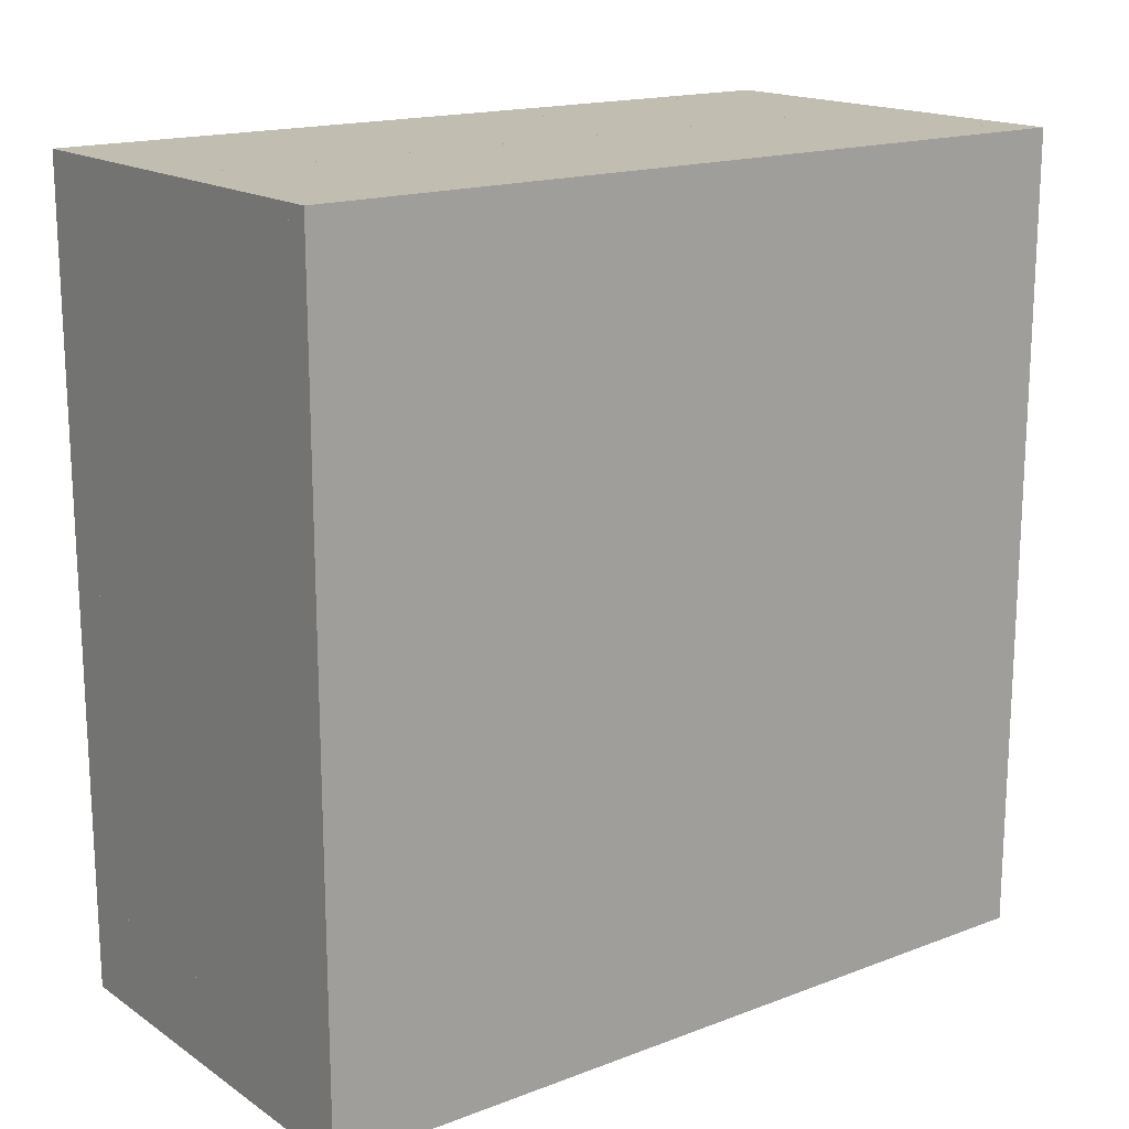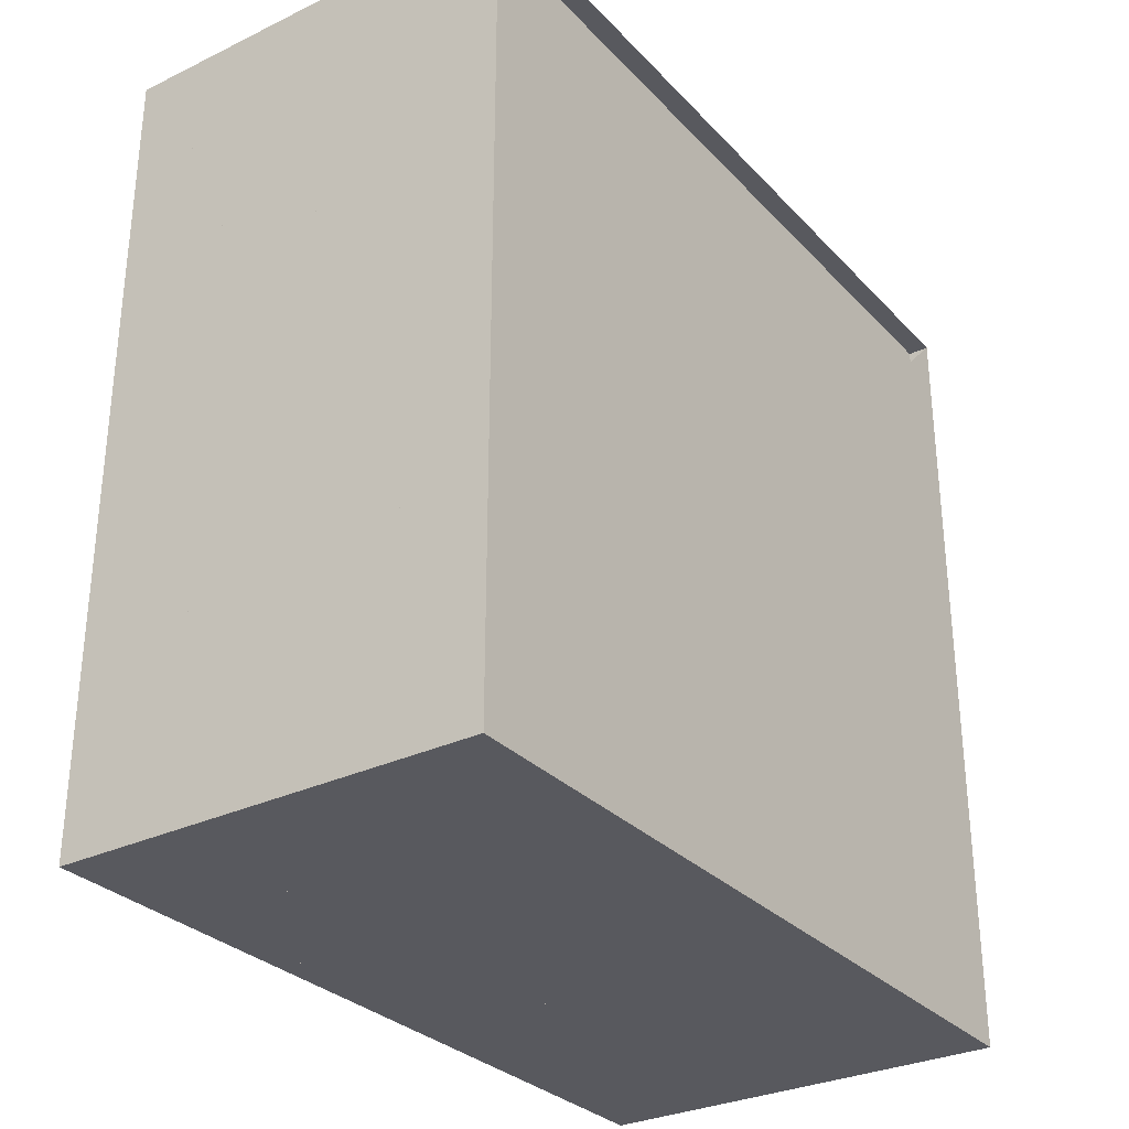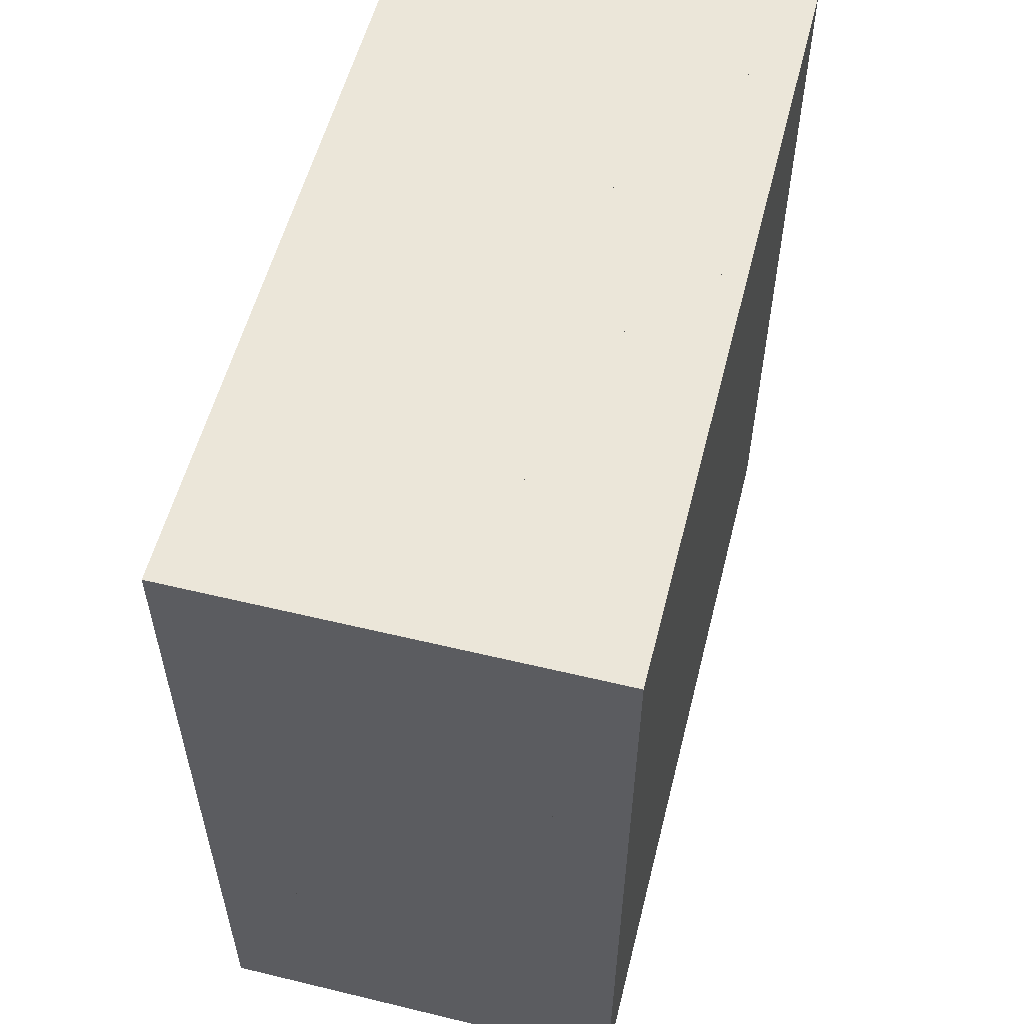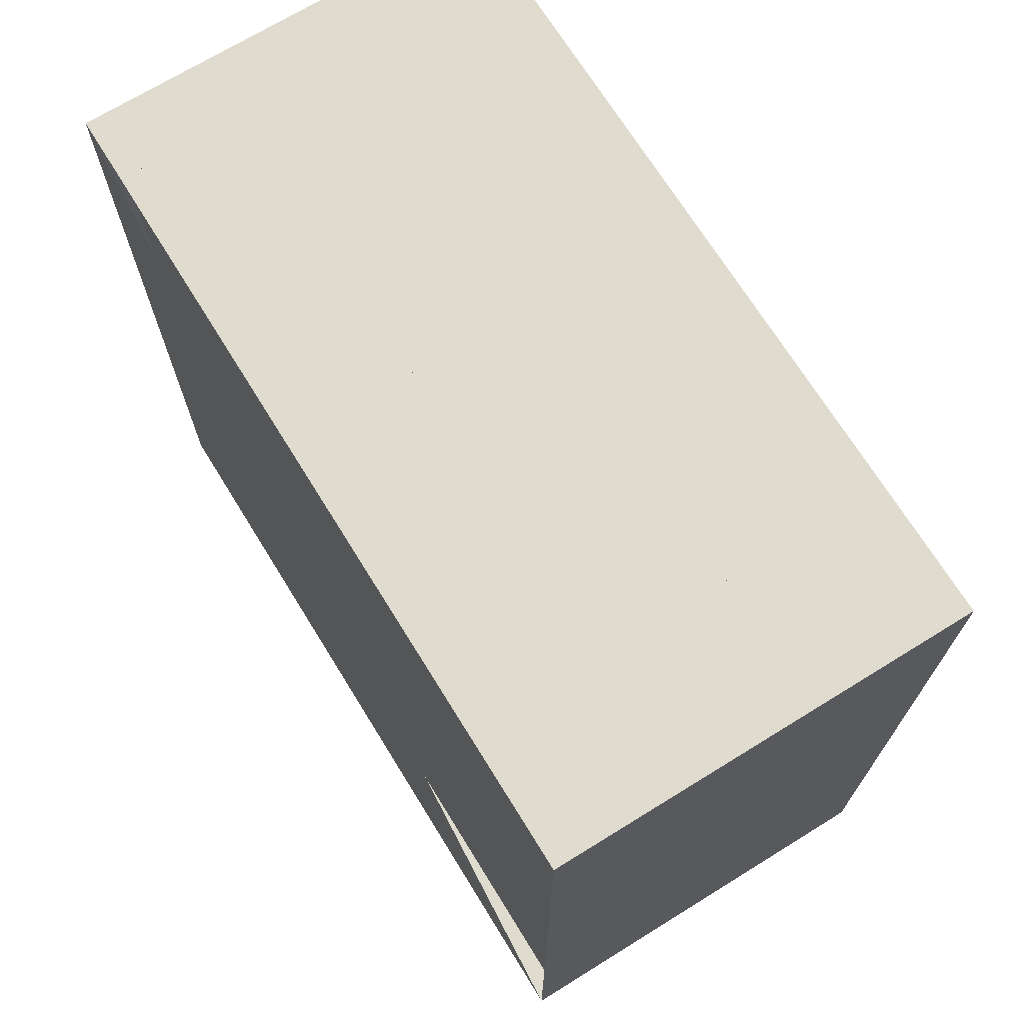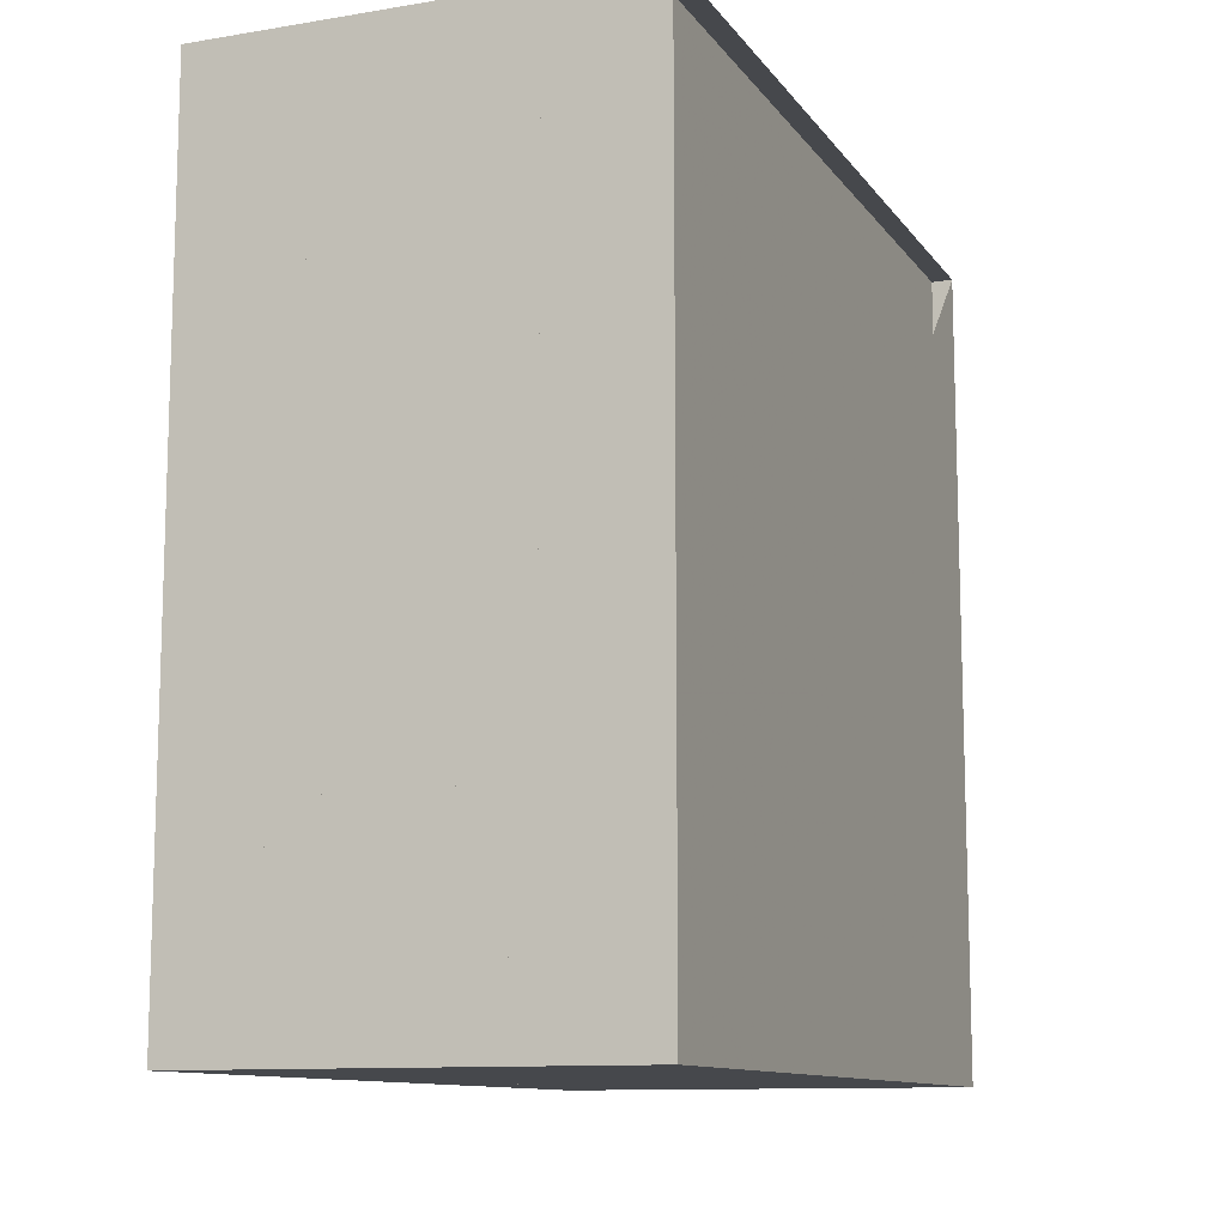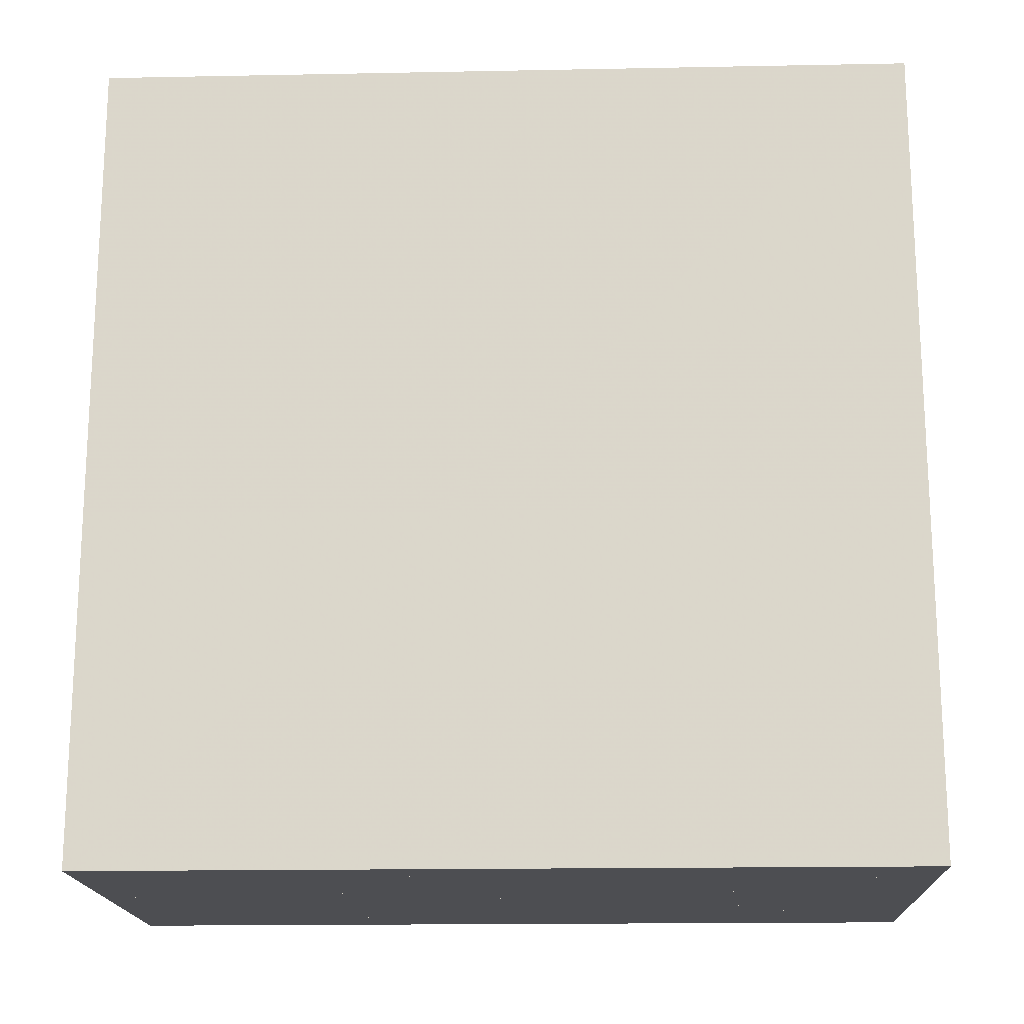
<metadata>
{"format":"obj","ext":"obj","renderer":"f3d","projection":"perspective","resolution":1024,"background":"white","views":[{"elev":16.8,"azim":52.7,"up":"+Z"},{"elev":-30.4,"azim":-145.3,"up":"+Z"},{"elev":55.9,"azim":14.2,"up":"+Y"},{"elev":70.3,"azim":-31.7,"up":"+Y"},{"elev":-11.2,"azim":-158.2,"up":"+Z"},{"elev":-17.2,"azim":92.2,"up":"+Z"}]}
</metadata>
<code>
v 0 -1 -1
v 0 -1 1
v 0 1 1
v 0 1 -1
v 0.05263 -1 -1
v 0.05263 -1 1
v 0.05263 1 1
v 0.05263 1 -1
v 0.1053 -1 -1
v 0.1053 -1 1
v 0.1053 1 1
v 0.1053 1 -1
v 0.1579 -1 -1
v 0.1579 -1 1
v 0.1579 1 1
v 0.1579 1 -1
v 0.2105 -1 -1
v 0.2105 -1 1
v 0.2105 1 1
v 0.2105 1 -1
v 0.2632 -1 -1
v 0.2632 -1 1
v 0.2632 1 1
v 0.2632 1 -1
v 0.3158 -1 -1
v 0.3158 -1 1
v 0.3158 1 1
v 0.3158 1 -1
v 0.3684 -1 -1
v 0.3684 -1 1
v 0.3684 1 1
v 0.3684 1 -1
v 0.4211 -1 -1
v 0.4211 -1 1
v 0.4211 1 1
v 0.4211 1 -1
v 0.4738 -1 -1
v 0.4738 -1 1
v 0.4738 1 1
v 0.4738 1 -1
v 0.5266 -1 -1
v 0.5266 -1 1
v 0.5266 1 1
v 0.5266 1 -1
v 0.5798 -1 -1
v 0.5798 -1 1
v 0.5798 1 1
v 0.5798 1 -1
v 0.6341 -1 -1
v 0.6341 -1 1
v 0.6341 1 1
v 0.6341 1 -1
v 0.69 -1 -1
v 0.69 -1 1
v 0.69 1 1
v 0.69 1 -1
v 0.7477 -1 -1
v 0.7477 -1 1
v 0.7477 1 1
v 0.7477 1 -1
v 0.806 -1 -1
v 0.806 -1 1
v 0.806 1 1
v 0.806 1 -1
v 0.8638 -1 -1
v 0.8638 -1 1
v 0.8638 1 1
v 0.8638 1 -1
v 0.9216 -1 -1
v 0.9216 -1 1
v 0.9216 1 1
v 0.9216 1 -1
v 0.9797 -1 -1
v 0.9797 -1 1
v 0.9797 1 1
v 0.9797 1 -1
v 1.037 -1 -1
v 1.037 -1 1
v 1.037 1 1
v 1.037 1 -1
f 1 2 4 5
f 5 6 7 8
f 5 6 2 1
f 6 7 3 2
f 7 8 4 3
f 8 5 1 4
f 9 10 11 12
f 9 10 6 5
f 10 11 7 6
f 11 12 8 7
f 12 9 5 8
f 13 14 15 16
f 13 14 10 9
f 14 15 11 10
f 15 16 12 11
f 16 13 9 12
f 17 18 19 20
f 17 18 14 13
f 18 19 15 14
f 19 20 16 15
f 20 17 13 16
f 21 22 23 24
f 21 22 18 17
f 22 23 19 18
f 23 24 20 19
f 24 21 17 20
f 25 26 27 28
f 25 26 22 21
f 26 27 23 22
f 27 28 24 23
f 28 25 21 24
f 29 30 31 32
f 29 30 26 25
f 30 31 27 26
f 31 32 28 27
f 32 29 25 28
f 33 34 35 36
f 33 34 30 29
f 34 35 31 30
f 35 36 32 31
f 36 33 29 32
f 37 38 39 40
f 37 38 34 33
f 38 39 35 34
f 39 40 36 35
f 40 37 33 36
f 41 42 43 44
f 41 42 38 37
f 42 43 39 38
f 43 44 40 39
f 44 41 37 40
f 45 46 47 48
f 45 46 42 41
f 46 47 43 42
f 47 48 44 43
f 48 45 41 44
f 49 50 51 52
f 49 50 46 45
f 50 51 47 46
f 51 52 48 47
f 52 49 45 48
f 53 54 55 56
f 53 54 50 49
f 54 55 51 50
f 55 56 52 51
f 56 53 49 52
f 57 58 59 60
f 57 58 54 53
f 58 59 55 54
f 59 60 56 55
f 60 57 53 56
f 61 62 63 64
f 61 62 58 57
f 62 63 59 58
f 63 64 60 59
f 64 61 57 60
f 65 66 67 68
f 65 66 62 61
f 66 67 63 62
f 67 68 64 63
f 68 65 61 64
f 69 70 71 72
f 69 70 66 65
f 70 71 67 66
f 71 72 68 67
f 72 69 65 68
f 73 74 75 76
f 73 74 70 69
f 74 75 71 70
f 75 76 72 71
f 76 73 69 72
f 77 78 79 80
f 77 78 74 73
f 78 79 75 74
f 79 80 76 75
f 80 77 73 76

</code>
